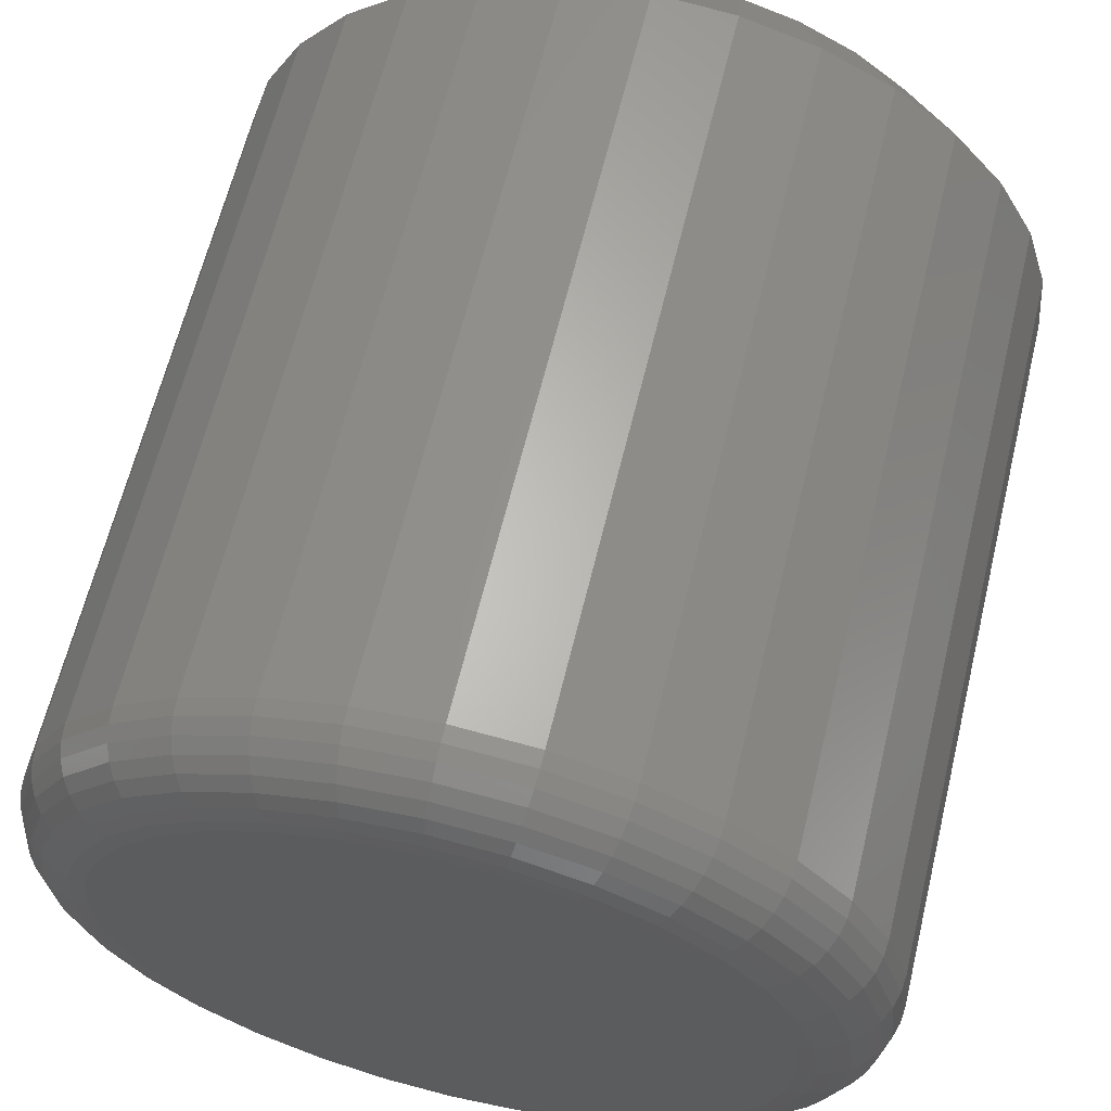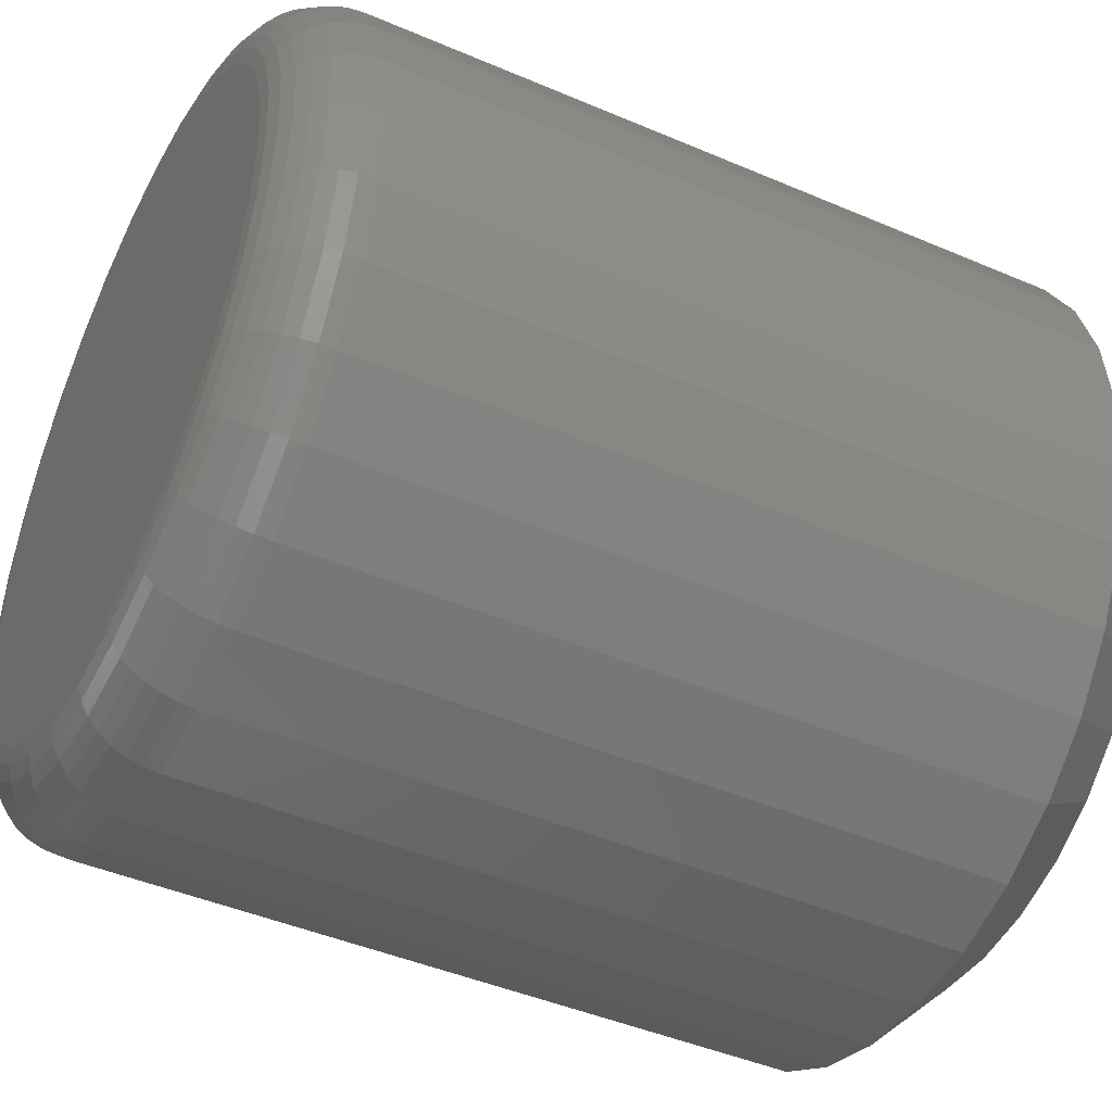
<metadata>
{"format":"stl","ext":"stl","renderer":"f3d","projection":"perspective","resolution":1024,"background":"white","views":[{"elev":63.2,"azim":13.6,"up":"+Y"},{"elev":-44.2,"azim":63.3,"up":"+Y"}]}
</metadata>
<code>
# stl→obj: 352 verts, 700 faces
v 0.7026 0.0009046 0.007812
v 0.7026 0.0009046 0.07812
v 0.7019 -0.006796 0.007812
v 0.7019 -0.006796 0.07812
v 0.6996 -0.0142 0.007812
v 0.6996 -0.0142 0.07812
v 0.696 -0.02103 0.007812
v 0.696 -0.02103 0.07812
v 0.6911 -0.02701 0.007812
v 0.6911 -0.02701 0.07812
v 0.6851 -0.03192 0.007812
v 0.6851 -0.03192 0.07812
v 0.6783 -0.03556 0.007812
v 0.6783 -0.03556 0.07812
v 0.6709 -0.03781 0.007812
v 0.6709 -0.03781 0.07812
v 0.6632 -0.03857 0.007812
v 0.6632 -0.03857 0.07812
v 0.6555 -0.03781 0.007812
v 0.6555 -0.03781 0.07812
v 0.6481 -0.03556 0.007812
v 0.6481 -0.03556 0.07812
v 0.6412 -0.03192 0.007812
v 0.6412 -0.03192 0.07812
v 0.6352 -0.02701 0.007812
v 0.6352 -0.02701 0.07812
v 0.6303 -0.02103 0.007812
v 0.6303 -0.02103 0.07812
v 0.6267 -0.0142 0.007812
v 0.6267 -0.0142 0.07812
v 0.6244 -0.006796 0.007812
v 0.6244 -0.006796 0.07812
v 0.6237 0.0009046 0.007812
v 0.6237 0.0009046 0.07812
v 0.6244 0.008606 0.007812
v 0.6244 0.008606 0.07812
v 0.6267 0.01601 0.007812
v 0.6267 0.01601 0.07812
v 0.6303 0.02284 0.007812
v 0.6303 0.02284 0.07812
v 0.6352 0.02882 0.007812
v 0.6352 0.02882 0.07812
v 0.6412 0.03373 0.007812
v 0.6412 0.03373 0.07812
v 0.6481 0.03737 0.007812
v 0.6481 0.03737 0.07812
v 0.6555 0.03962 0.007812
v 0.6555 0.03962 0.07812
v 0.6632 0.04038 0.007812
v 0.6632 0.04038 0.07812
v 0.6709 0.03962 0.007812
v 0.6709 0.03962 0.07812
v 0.6783 0.03737 0.007812
v 0.6783 0.03737 0.07812
v 0.6851 0.03373 0.007812
v 0.6851 0.03373 0.07812
v 0.6911 0.02882 0.007812
v 0.6911 0.02882 0.07812
v 0.696 0.02284 0.007812
v 0.696 0.02284 0.07812
v 0.6996 0.01601 0.007812
v 0.6996 0.01601 0.07812
v 0.7019 0.008606 0.007812
v 0.7019 0.008606 0.07812
v 0.651 0.03016 0
v 0.657 0.03196 0
v 0.6632 0.03257 0
v 0.6693 0.03196 0
v 0.6753 0.03016 0
v 0.6456 0.02723 0
v 0.6807 0.02723 0
v 0.6408 0.02329 0
v 0.6855 0.02329 0
v 0.6368 0.01849 0
v 0.6895 0.01849 0
v 0.6339 0.01302 0
v 0.6924 0.01302 0
v 0.6321 0.007081 0
v 0.6942 0.007081 0
v 0.6924 -0.01121 0
v 0.6339 -0.01121 0
v 0.6942 -0.005272 0
v 0.6368 -0.01669 0
v 0.6895 -0.01669 0
v 0.6408 -0.02148 0
v 0.6855 -0.02148 0
v 0.6456 -0.02542 0
v 0.6807 -0.02542 0
v 0.651 -0.02835 0
v 0.6753 -0.02835 0
v 0.657 -0.03015 0
v 0.6632 -0.03076 0
v 0.6693 -0.03015 0
v 0.6321 -0.005272 0
v 0.6315 0.0009046 0
v 0.6948 0.0009046 0
v 0.6632 0.03257 0.08594
v 0.657 0.03196 0.08594
v 0.651 0.03016 0.08594
v 0.6693 0.03196 0.08594
v 0.6753 0.03016 0.08594
v 0.6456 0.02723 0.08594
v 0.6807 0.02723 0.08594
v 0.6408 0.02329 0.08594
v 0.6855 0.02329 0.08594
v 0.6368 0.01849 0.08594
v 0.6895 0.01849 0.08594
v 0.6339 0.01302 0.08594
v 0.6924 0.01302 0.08594
v 0.6321 0.007081 0.08594
v 0.6942 0.007081 0.08594
v 0.6942 -0.005272 0.08594
v 0.6339 -0.01121 0.08594
v 0.6924 -0.01121 0.08594
v 0.6368 -0.01669 0.08594
v 0.6895 -0.01669 0.08594
v 0.6408 -0.02148 0.08594
v 0.6855 -0.02148 0.08594
v 0.6456 -0.02542 0.08594
v 0.6807 -0.02542 0.08594
v 0.651 -0.02835 0.08594
v 0.6753 -0.02835 0.08594
v 0.657 -0.03015 0.08594
v 0.6632 -0.03076 0.08594
v 0.6693 -0.03015 0.08594
v 0.6948 0.0009046 0.08594
v 0.6315 0.0009046 0.08594
v 0.6321 -0.005272 0.08594
v 0.6963 0.0009046 0.08579
v 0.6957 -0.00557 0.08579
v 0.6978 0.0009046 0.08534
v 0.6971 -0.005855 0.08534
v 0.6992 0.0009046 0.08462
v 0.6985 -0.006119 0.08462
v 0.7003 0.0009046 0.08365
v 0.6996 -0.00635 0.08365
v 0.7013 0.0009046 0.08247
v 0.7006 -0.006539 0.08247
v 0.702 0.0009046 0.08111
v 0.7013 -0.00668 0.08111
v 0.7025 0.0009046 0.07965
v 0.7017 -0.006767 0.07965
v 0.6306 -0.00557 0.08579
v 0.63 0.0009046 0.08579
v 0.6292 -0.005855 0.08534
v 0.6285 0.0009046 0.08534
v 0.6278 -0.006119 0.08462
v 0.6272 0.0009046 0.08462
v 0.6267 -0.00635 0.08365
v 0.626 0.0009046 0.08365
v 0.6257 -0.006539 0.08247
v 0.625 0.0009046 0.08247
v 0.625 -0.00668 0.08111
v 0.6243 0.0009046 0.08111
v 0.6246 -0.006767 0.07965
v 0.6238 0.0009046 0.07965
v 0.6325 -0.01179 0.08579
v 0.6311 -0.01236 0.08534
v 0.6299 -0.01287 0.08462
v 0.6288 -0.01333 0.08365
v 0.6279 -0.0137 0.08247
v 0.6272 -0.01397 0.08111
v 0.6268 -0.01414 0.07965
v 0.6356 -0.01753 0.08579
v 0.6343 -0.01835 0.08534
v 0.6332 -0.0191 0.08462
v 0.6322 -0.01975 0.08365
v 0.6314 -0.02029 0.08247
v 0.6308 -0.0207 0.08111
v 0.6305 -0.02094 0.07965
v 0.6397 -0.02256 0.08579
v 0.6387 -0.0236 0.08534
v 0.6377 -0.02455 0.08462
v 0.6369 -0.02539 0.08365
v 0.6362 -0.02608 0.08247
v 0.6357 -0.02659 0.08111
v 0.6354 -0.0269 0.07965
v 0.6447 -0.02669 0.08579
v 0.6439 -0.02791 0.08534
v 0.6432 -0.02903 0.08462
v 0.6425 -0.03001 0.08365
v 0.642 -0.03082 0.08247
v 0.6416 -0.03142 0.08111
v 0.6413 -0.03179 0.07965
v 0.6505 -0.02975 0.08579
v 0.6499 -0.03111 0.08534
v 0.6494 -0.03236 0.08462
v 0.6489 -0.03345 0.08365
v 0.6486 -0.03435 0.08247
v 0.6483 -0.03501 0.08111
v 0.6481 -0.03543 0.07965
v 0.6567 -0.03164 0.08579
v 0.6564 -0.03308 0.08534
v 0.6561 -0.03441 0.08462
v 0.6559 -0.03557 0.08365
v 0.6557 -0.03652 0.08247
v 0.6556 -0.03723 0.08111
v 0.6555 -0.03766 0.07965
v 0.6632 -0.03228 0.08579
v 0.6632 -0.03375 0.08534
v 0.6632 -0.0351 0.08462
v 0.6632 -0.03628 0.08365
v 0.6632 -0.03725 0.08247
v 0.6632 -0.03797 0.08111
v 0.6632 -0.03842 0.07965
v 0.6696 -0.03164 0.08579
v 0.6699 -0.03308 0.08534
v 0.6702 -0.03441 0.08462
v 0.6704 -0.03557 0.08365
v 0.6706 -0.03652 0.08247
v 0.6707 -0.03723 0.08111
v 0.6708 -0.03766 0.07965
v 0.6759 -0.02975 0.08579
v 0.6764 -0.03111 0.08534
v 0.6769 -0.03236 0.08462
v 0.6774 -0.03345 0.08365
v 0.6778 -0.03435 0.08247
v 0.678 -0.03501 0.08111
v 0.6782 -0.03543 0.07965
v 0.6816 -0.02669 0.08579
v 0.6824 -0.02791 0.08534
v 0.6832 -0.02903 0.08462
v 0.6838 -0.03001 0.08365
v 0.6844 -0.03082 0.08247
v 0.6848 -0.03142 0.08111
v 0.685 -0.03179 0.07965
v 0.6866 -0.02256 0.08579
v 0.6877 -0.0236 0.08534
v 0.6886 -0.02455 0.08462
v 0.6895 -0.02539 0.08365
v 0.6901 -0.02608 0.08247
v 0.6906 -0.02659 0.08111
v 0.691 -0.0269 0.07965
v 0.6908 -0.01753 0.08579
v 0.692 -0.01835 0.08534
v 0.6931 -0.0191 0.08462
v 0.6941 -0.01975 0.08365
v 0.6949 -0.02029 0.08247
v 0.6955 -0.0207 0.08111
v 0.6959 -0.02094 0.07965
v 0.6938 -0.01179 0.08579
v 0.6952 -0.01236 0.08534
v 0.6964 -0.01287 0.08462
v 0.6975 -0.01333 0.08365
v 0.6984 -0.0137 0.08247
v 0.6991 -0.01397 0.08111
v 0.6995 -0.01414 0.07965
v 0.6306 0.007379 0.08579
v 0.6292 0.007665 0.08534
v 0.6278 0.007928 0.08462
v 0.6267 0.008159 0.08365
v 0.6257 0.008349 0.08247
v 0.625 0.00849 0.08111
v 0.6246 0.008576 0.07965
v 0.6957 0.007379 0.08579
v 0.6971 0.007665 0.08534
v 0.6985 0.007928 0.08462
v 0.6996 0.008159 0.08365
v 0.7006 0.008349 0.08247
v 0.7013 0.00849 0.08111
v 0.7017 0.008576 0.07965
v 0.6938 0.0136 0.08579
v 0.6952 0.01416 0.08534
v 0.6964 0.01468 0.08462
v 0.6975 0.01513 0.08365
v 0.6984 0.01551 0.08247
v 0.6991 0.01578 0.08111
v 0.6995 0.01595 0.07965
v 0.6908 0.01934 0.08579
v 0.692 0.02016 0.08534
v 0.6931 0.02091 0.08462
v 0.6941 0.02156 0.08365
v 0.6949 0.0221 0.08247
v 0.6955 0.0225 0.08111
v 0.6959 0.02275 0.07965
v 0.6866 0.02437 0.08579
v 0.6877 0.02541 0.08534
v 0.6886 0.02636 0.08462
v 0.6895 0.0272 0.08365
v 0.6901 0.02789 0.08247
v 0.6906 0.0284 0.08111
v 0.691 0.02871 0.07965
v 0.6816 0.0285 0.08579
v 0.6824 0.02972 0.08534
v 0.6832 0.03084 0.08462
v 0.6838 0.03182 0.08365
v 0.6844 0.03263 0.08247
v 0.6848 0.03323 0.08111
v 0.685 0.0336 0.07965
v 0.6759 0.03156 0.08579
v 0.6764 0.03292 0.08534
v 0.6769 0.03417 0.08462
v 0.6774 0.03526 0.08365
v 0.6778 0.03616 0.08247
v 0.678 0.03682 0.08111
v 0.6782 0.03723 0.07965
v 0.6696 0.03345 0.08579
v 0.6699 0.03489 0.08534
v 0.6702 0.03621 0.08462
v 0.6704 0.03738 0.08365
v 0.6706 0.03833 0.08247
v 0.6707 0.03904 0.08111
v 0.6708 0.03947 0.07965
v 0.6632 0.03409 0.08579
v 0.6632 0.03556 0.08534
v 0.6632 0.03691 0.08462
v 0.6632 0.03809 0.08365
v 0.6632 0.03906 0.08247
v 0.6632 0.03978 0.08111
v 0.6632 0.04023 0.07965
v 0.6567 0.03345 0.08579
v 0.6564 0.03489 0.08534
v 0.6561 0.03621 0.08462
v 0.6559 0.03738 0.08365
v 0.6557 0.03833 0.08247
v 0.6556 0.03904 0.08111
v 0.6555 0.03947 0.07965
v 0.6505 0.03156 0.08579
v 0.6499 0.03292 0.08534
v 0.6494 0.03417 0.08462
v 0.6489 0.03526 0.08365
v 0.6486 0.03616 0.08247
v 0.6483 0.03682 0.08111
v 0.6481 0.03723 0.07965
v 0.6447 0.0285 0.08579
v 0.6439 0.02972 0.08534
v 0.6432 0.03084 0.08462
v 0.6425 0.03182 0.08365
v 0.642 0.03263 0.08247
v 0.6416 0.03323 0.08111
v 0.6413 0.0336 0.07965
v 0.6397 0.02437 0.08579
v 0.6387 0.02541 0.08534
v 0.6377 0.02636 0.08462
v 0.6369 0.0272 0.08365
v 0.6362 0.02789 0.08247
v 0.6357 0.0284 0.08111
v 0.6354 0.02871 0.07965
v 0.6356 0.01934 0.08579
v 0.6343 0.02016 0.08534
v 0.6332 0.02091 0.08462
v 0.6322 0.02156 0.08365
v 0.6314 0.0221 0.08247
v 0.6308 0.0225 0.08111
v 0.6305 0.02275 0.07965
v 0.6325 0.0136 0.08579
v 0.6311 0.01416 0.08534
v 0.6299 0.01468 0.08462
v 0.6288 0.01513 0.08365
v 0.6279 0.01551 0.08247
v 0.6272 0.01578 0.08111
v 0.6268 0.01595 0.07965
f 1 2 3
f 3 2 4
f 3 4 5
f 5 4 6
f 5 6 7
f 7 6 8
f 7 8 9
f 9 8 10
f 9 10 11
f 11 10 12
f 11 12 13
f 13 12 14
f 13 14 15
f 15 14 16
f 15 16 17
f 17 16 18
f 17 18 19
f 19 18 20
f 19 20 21
f 21 20 22
f 21 22 23
f 23 22 24
f 23 24 25
f 25 24 26
f 25 26 27
f 27 26 28
f 27 28 29
f 29 28 30
f 29 30 31
f 31 30 32
f 31 32 33
f 33 32 34
f 33 34 35
f 35 34 36
f 35 36 37
f 37 36 38
f 37 38 39
f 39 38 40
f 39 40 41
f 41 40 42
f 41 42 43
f 43 42 44
f 43 44 45
f 45 44 46
f 45 46 47
f 47 46 48
f 47 48 49
f 49 48 50
f 49 50 51
f 51 50 52
f 51 52 53
f 53 52 54
f 53 54 55
f 55 54 56
f 55 56 57
f 57 56 58
f 57 58 59
f 59 58 60
f 59 60 61
f 61 60 62
f 61 62 63
f 63 62 64
f 63 64 1
f 1 64 2
f 65 66 67
f 65 67 68
f 69 65 68
f 70 65 69
f 71 70 69
f 72 70 71
f 73 72 71
f 74 72 73
f 75 74 73
f 76 74 75
f 77 76 75
f 78 76 77
f 79 78 77
f 80 81 82
f 83 81 80
f 84 83 80
f 85 83 84
f 86 85 84
f 87 85 86
f 88 87 86
f 89 87 88
f 90 89 88
f 91 89 90
f 92 91 90
f 93 92 90
f 81 94 82
f 82 94 95
f 82 95 96
f 96 95 78
f 96 78 79
f 96 63 1
f 96 79 63
f 33 78 95
f 33 35 78
f 77 61 63
f 77 63 79
f 75 57 59
f 59 61 75
f 75 61 77
f 69 53 55
f 69 55 71
f 55 73 71
f 68 49 51
f 51 53 68
f 68 53 69
f 65 45 47
f 65 47 66
f 47 67 66
f 70 41 43
f 43 45 70
f 70 45 65
f 76 37 39
f 76 39 74
f 39 72 74
f 35 37 78
f 78 37 76
f 57 75 73
f 73 55 57
f 49 68 67
f 67 47 49
f 41 70 72
f 72 39 41
f 95 31 33
f 95 94 31
f 1 82 96
f 1 3 82
f 81 29 31
f 81 31 94
f 83 25 27
f 27 29 83
f 83 29 81
f 89 21 23
f 89 23 87
f 23 85 87
f 91 17 19
f 19 21 91
f 91 21 89
f 90 13 15
f 90 15 93
f 15 92 93
f 88 9 11
f 11 13 88
f 88 13 90
f 80 5 7
f 80 7 84
f 7 86 84
f 3 5 82
f 82 5 80
f 25 83 85
f 85 23 25
f 17 91 92
f 92 15 17
f 9 88 86
f 86 7 9
f 97 98 99
f 100 97 99
f 100 99 101
f 101 99 102
f 101 102 103
f 103 102 104
f 103 104 105
f 105 104 106
f 105 106 107
f 107 106 108
f 107 108 109
f 109 108 110
f 109 110 111
f 112 113 114
f 114 113 115
f 114 115 116
f 116 115 117
f 116 117 118
f 118 117 119
f 118 119 120
f 120 119 121
f 120 121 122
f 122 121 123
f 122 123 124
f 122 124 125
f 111 110 126
f 126 110 127
f 126 127 112
f 112 127 128
f 112 128 113
f 126 112 129
f 129 112 130
f 129 130 131
f 131 130 132
f 131 132 133
f 133 132 134
f 133 134 135
f 135 134 136
f 135 136 137
f 137 136 138
f 137 138 139
f 139 138 140
f 139 140 141
f 141 140 142
f 141 142 2
f 2 142 4
f 128 127 143
f 143 127 144
f 143 144 145
f 145 144 146
f 145 146 147
f 147 146 148
f 147 148 149
f 149 148 150
f 149 150 151
f 151 150 152
f 151 152 153
f 153 152 154
f 153 154 155
f 155 154 156
f 155 156 32
f 32 156 34
f 113 128 157
f 157 128 143
f 157 143 158
f 158 143 145
f 158 145 159
f 159 145 147
f 159 147 160
f 160 147 149
f 160 149 161
f 161 149 151
f 161 151 162
f 162 151 153
f 162 153 163
f 163 153 155
f 163 155 30
f 30 155 32
f 115 113 164
f 164 113 157
f 164 157 165
f 165 157 158
f 165 158 166
f 166 158 159
f 166 159 167
f 167 159 160
f 167 160 168
f 168 160 161
f 168 161 169
f 169 161 162
f 169 162 170
f 170 162 163
f 170 163 28
f 28 163 30
f 117 115 171
f 171 115 164
f 171 164 172
f 172 164 165
f 172 165 173
f 173 165 166
f 173 166 174
f 174 166 167
f 174 167 175
f 175 167 168
f 175 168 176
f 176 168 169
f 176 169 177
f 177 169 170
f 177 170 26
f 26 170 28
f 119 117 178
f 178 117 171
f 178 171 179
f 179 171 172
f 179 172 180
f 180 172 173
f 180 173 181
f 181 173 174
f 181 174 182
f 182 174 175
f 182 175 183
f 183 175 176
f 183 176 184
f 184 176 177
f 184 177 24
f 24 177 26
f 121 119 185
f 185 119 178
f 185 178 186
f 186 178 179
f 186 179 187
f 187 179 180
f 187 180 188
f 188 180 181
f 188 181 189
f 189 181 182
f 189 182 190
f 190 182 183
f 190 183 191
f 191 183 184
f 191 184 22
f 22 184 24
f 123 121 192
f 192 121 185
f 192 185 193
f 193 185 186
f 193 186 194
f 194 186 187
f 194 187 195
f 195 187 188
f 195 188 196
f 196 188 189
f 196 189 197
f 197 189 190
f 197 190 198
f 198 190 191
f 198 191 20
f 20 191 22
f 124 123 199
f 199 123 192
f 199 192 200
f 200 192 193
f 200 193 201
f 201 193 194
f 201 194 202
f 202 194 195
f 202 195 203
f 203 195 196
f 203 196 204
f 204 196 197
f 204 197 205
f 205 197 198
f 205 198 18
f 18 198 20
f 125 124 206
f 206 124 199
f 206 199 207
f 207 199 200
f 207 200 208
f 208 200 201
f 208 201 209
f 209 201 202
f 209 202 210
f 210 202 203
f 210 203 211
f 211 203 204
f 211 204 212
f 212 204 205
f 212 205 16
f 16 205 18
f 122 125 213
f 213 125 206
f 213 206 214
f 214 206 207
f 214 207 215
f 215 207 208
f 215 208 216
f 216 208 209
f 216 209 217
f 217 209 210
f 217 210 218
f 218 210 211
f 218 211 219
f 219 211 212
f 219 212 14
f 14 212 16
f 120 122 220
f 220 122 213
f 220 213 221
f 221 213 214
f 221 214 222
f 222 214 215
f 222 215 223
f 223 215 216
f 223 216 224
f 224 216 217
f 224 217 225
f 225 217 218
f 225 218 226
f 226 218 219
f 226 219 12
f 12 219 14
f 118 120 227
f 227 120 220
f 227 220 228
f 228 220 221
f 228 221 229
f 229 221 222
f 229 222 230
f 230 222 223
f 230 223 231
f 231 223 224
f 231 224 232
f 232 224 225
f 232 225 233
f 233 225 226
f 233 226 10
f 10 226 12
f 116 118 234
f 234 118 227
f 234 227 235
f 235 227 228
f 235 228 236
f 236 228 229
f 236 229 237
f 237 229 230
f 237 230 238
f 238 230 231
f 238 231 239
f 239 231 232
f 239 232 240
f 240 232 233
f 240 233 8
f 8 233 10
f 114 116 241
f 241 116 234
f 241 234 242
f 242 234 235
f 242 235 243
f 243 235 236
f 243 236 244
f 244 236 237
f 244 237 245
f 245 237 238
f 245 238 246
f 246 238 239
f 246 239 247
f 247 239 240
f 247 240 6
f 6 240 8
f 112 114 130
f 130 114 241
f 130 241 132
f 132 241 242
f 132 242 134
f 134 242 243
f 134 243 136
f 136 243 244
f 136 244 138
f 138 244 245
f 138 245 140
f 140 245 246
f 140 246 142
f 142 246 247
f 142 247 4
f 4 247 6
f 127 110 144
f 144 110 248
f 144 248 146
f 146 248 249
f 146 249 148
f 148 249 250
f 148 250 150
f 150 250 251
f 150 251 152
f 152 251 252
f 152 252 154
f 154 252 253
f 154 253 156
f 156 253 254
f 156 254 34
f 34 254 36
f 111 126 255
f 255 126 129
f 255 129 256
f 256 129 131
f 256 131 257
f 257 131 133
f 257 133 258
f 258 133 135
f 258 135 259
f 259 135 137
f 259 137 260
f 260 137 139
f 260 139 261
f 261 139 141
f 261 141 64
f 64 141 2
f 109 111 262
f 262 111 255
f 262 255 263
f 263 255 256
f 263 256 264
f 264 256 257
f 264 257 265
f 265 257 258
f 265 258 266
f 266 258 259
f 266 259 267
f 267 259 260
f 267 260 268
f 268 260 261
f 268 261 62
f 62 261 64
f 107 109 269
f 269 109 262
f 269 262 270
f 270 262 263
f 270 263 271
f 271 263 264
f 271 264 272
f 272 264 265
f 272 265 273
f 273 265 266
f 273 266 274
f 274 266 267
f 274 267 275
f 275 267 268
f 275 268 60
f 60 268 62
f 105 107 276
f 276 107 269
f 276 269 277
f 277 269 270
f 277 270 278
f 278 270 271
f 278 271 279
f 279 271 272
f 279 272 280
f 280 272 273
f 280 273 281
f 281 273 274
f 281 274 282
f 282 274 275
f 282 275 58
f 58 275 60
f 103 105 283
f 283 105 276
f 283 276 284
f 284 276 277
f 284 277 285
f 285 277 278
f 285 278 286
f 286 278 279
f 286 279 287
f 287 279 280
f 287 280 288
f 288 280 281
f 288 281 289
f 289 281 282
f 289 282 56
f 56 282 58
f 101 103 290
f 290 103 283
f 290 283 291
f 291 283 284
f 291 284 292
f 292 284 285
f 292 285 293
f 293 285 286
f 293 286 294
f 294 286 287
f 294 287 295
f 295 287 288
f 295 288 296
f 296 288 289
f 296 289 54
f 54 289 56
f 100 101 297
f 297 101 290
f 297 290 298
f 298 290 291
f 298 291 299
f 299 291 292
f 299 292 300
f 300 292 293
f 300 293 301
f 301 293 294
f 301 294 302
f 302 294 295
f 302 295 303
f 303 295 296
f 303 296 52
f 52 296 54
f 97 100 304
f 304 100 297
f 304 297 305
f 305 297 298
f 305 298 306
f 306 298 299
f 306 299 307
f 307 299 300
f 307 300 308
f 308 300 301
f 308 301 309
f 309 301 302
f 309 302 310
f 310 302 303
f 310 303 50
f 50 303 52
f 98 97 311
f 311 97 304
f 311 304 312
f 312 304 305
f 312 305 313
f 313 305 306
f 313 306 314
f 314 306 307
f 314 307 315
f 315 307 308
f 315 308 316
f 316 308 309
f 316 309 317
f 317 309 310
f 317 310 48
f 48 310 50
f 99 98 318
f 318 98 311
f 318 311 319
f 319 311 312
f 319 312 320
f 320 312 313
f 320 313 321
f 321 313 314
f 321 314 322
f 322 314 315
f 322 315 323
f 323 315 316
f 323 316 324
f 324 316 317
f 324 317 46
f 46 317 48
f 102 99 325
f 325 99 318
f 325 318 326
f 326 318 319
f 326 319 327
f 327 319 320
f 327 320 328
f 328 320 321
f 328 321 329
f 329 321 322
f 329 322 330
f 330 322 323
f 330 323 331
f 331 323 324
f 331 324 44
f 44 324 46
f 104 102 332
f 332 102 325
f 332 325 333
f 333 325 326
f 333 326 334
f 334 326 327
f 334 327 335
f 335 327 328
f 335 328 336
f 336 328 329
f 336 329 337
f 337 329 330
f 337 330 338
f 338 330 331
f 338 331 42
f 42 331 44
f 106 104 339
f 339 104 332
f 339 332 340
f 340 332 333
f 340 333 341
f 341 333 334
f 341 334 342
f 342 334 335
f 342 335 343
f 343 335 336
f 343 336 344
f 344 336 337
f 344 337 345
f 345 337 338
f 345 338 40
f 40 338 42
f 108 106 346
f 346 106 339
f 346 339 347
f 347 339 340
f 347 340 348
f 348 340 341
f 348 341 349
f 349 341 342
f 349 342 350
f 350 342 343
f 350 343 351
f 351 343 344
f 351 344 352
f 352 344 345
f 352 345 38
f 38 345 40
f 110 108 248
f 248 108 346
f 248 346 249
f 249 346 347
f 249 347 250
f 250 347 348
f 250 348 251
f 251 348 349
f 251 349 252
f 252 349 350
f 252 350 253
f 253 350 351
f 253 351 254
f 254 351 352
f 254 352 36
f 36 352 38

</code>
